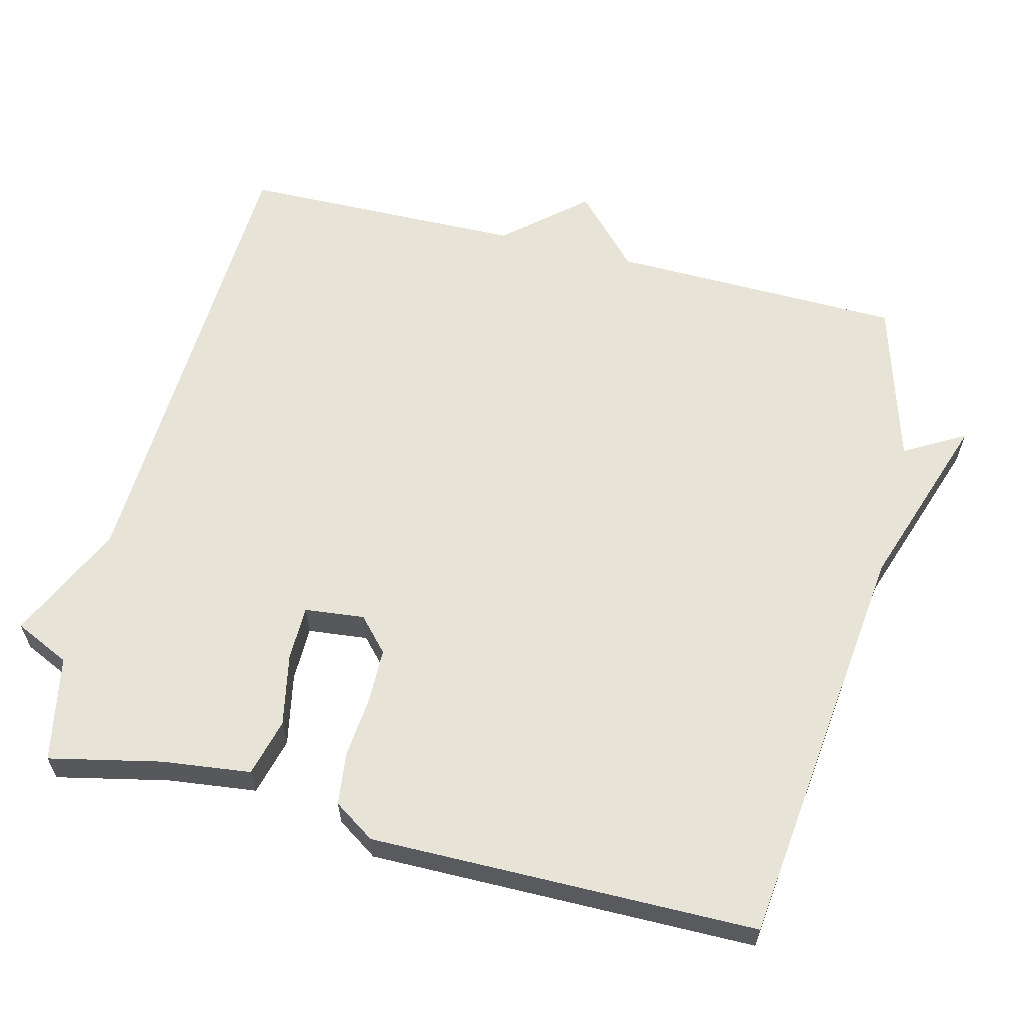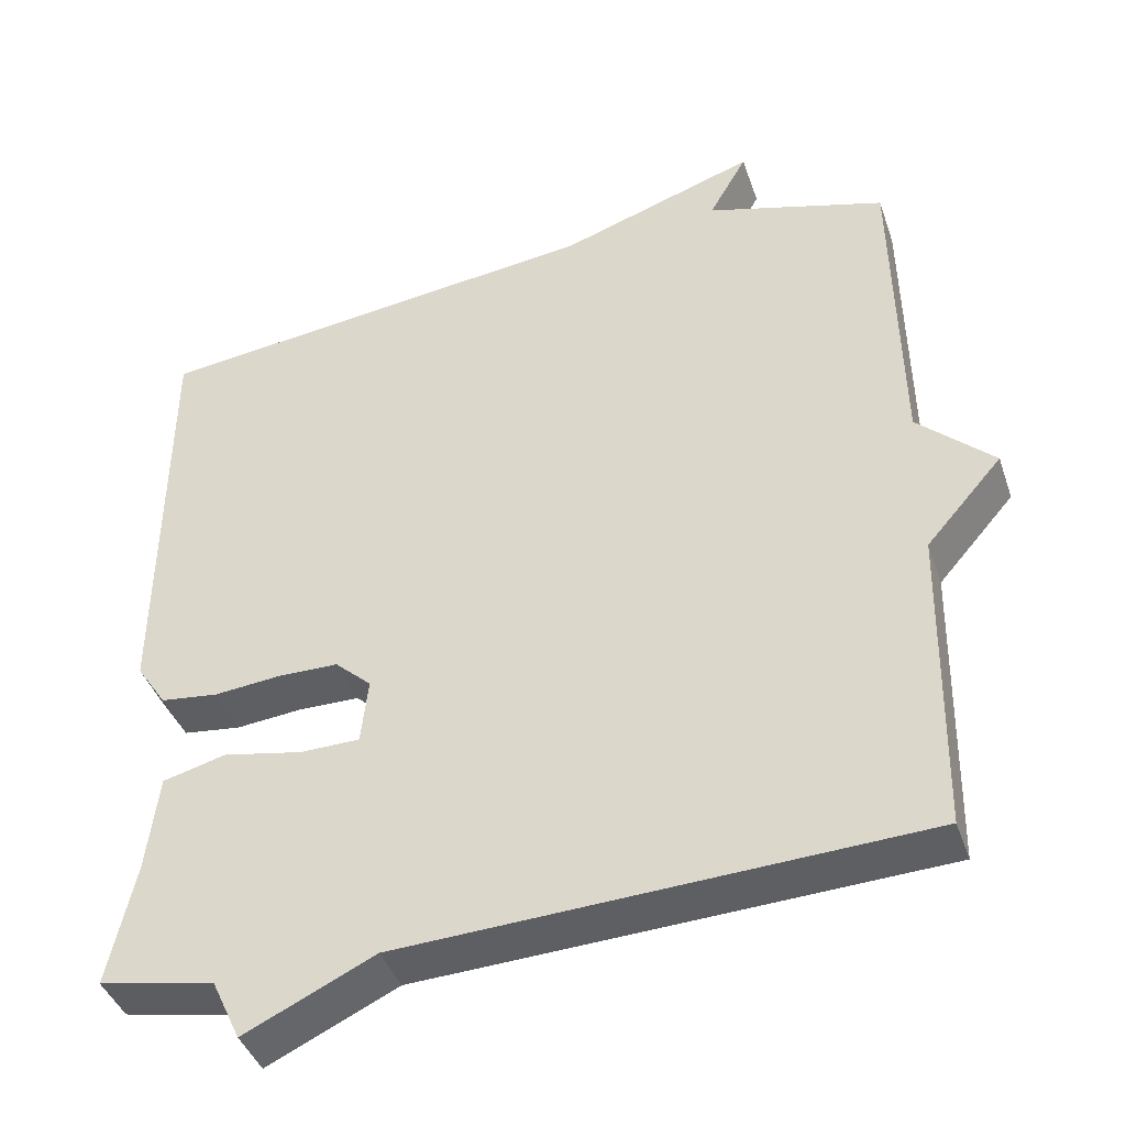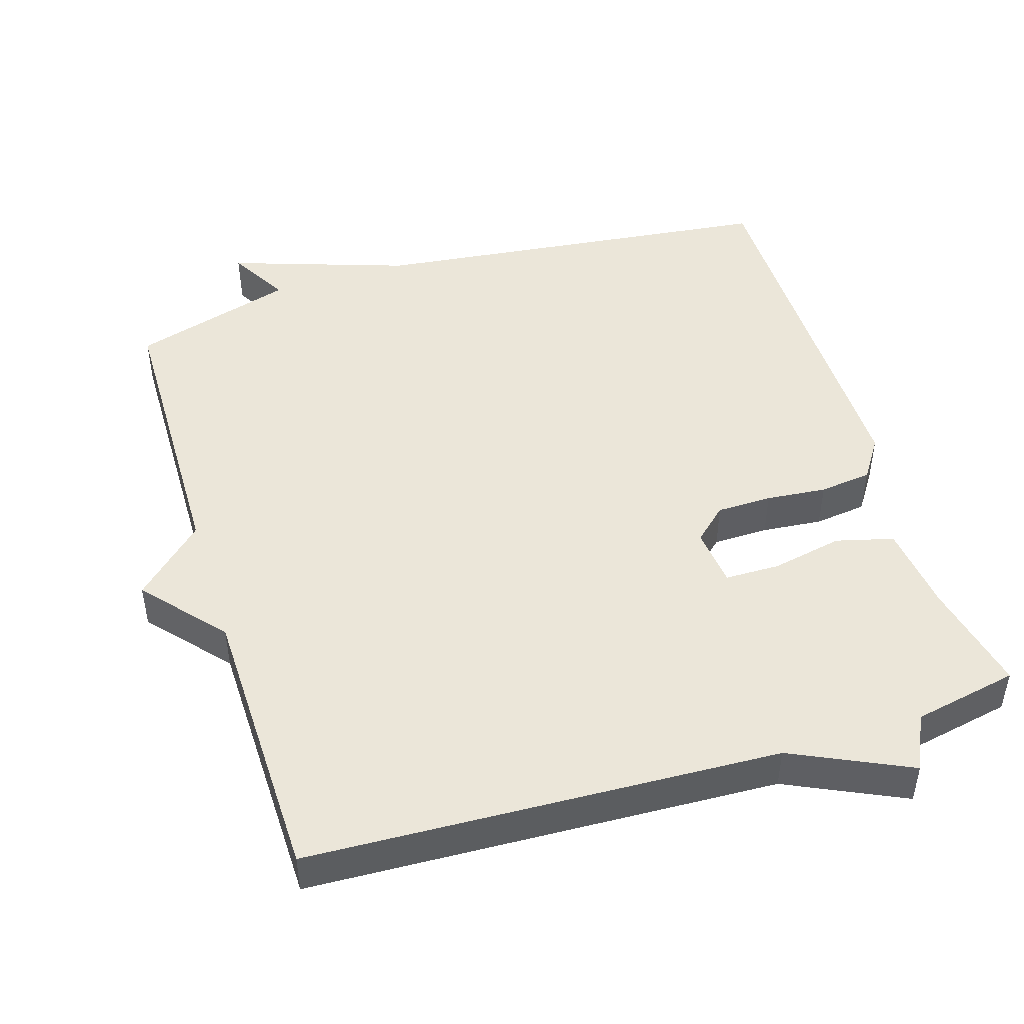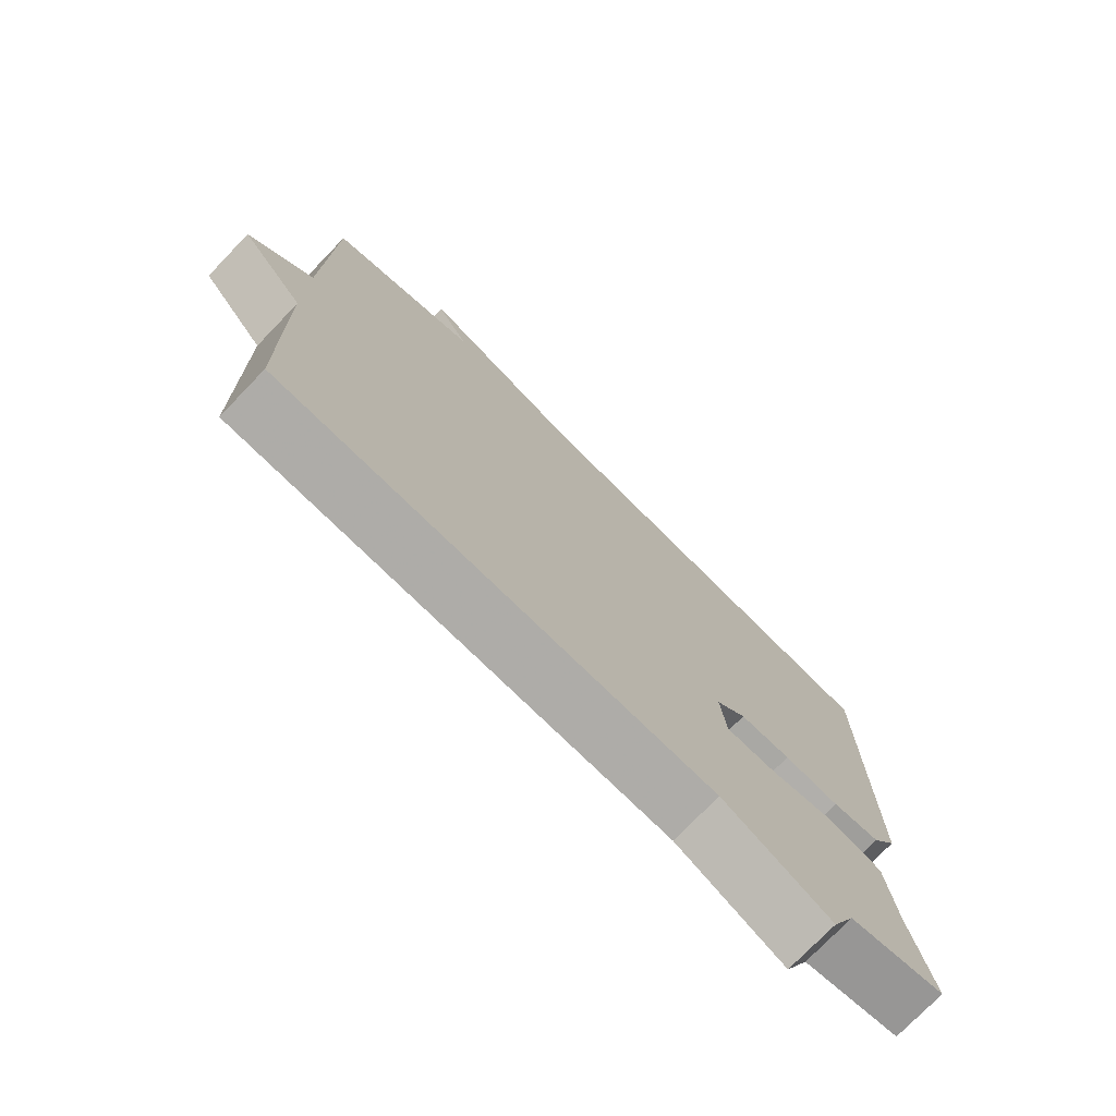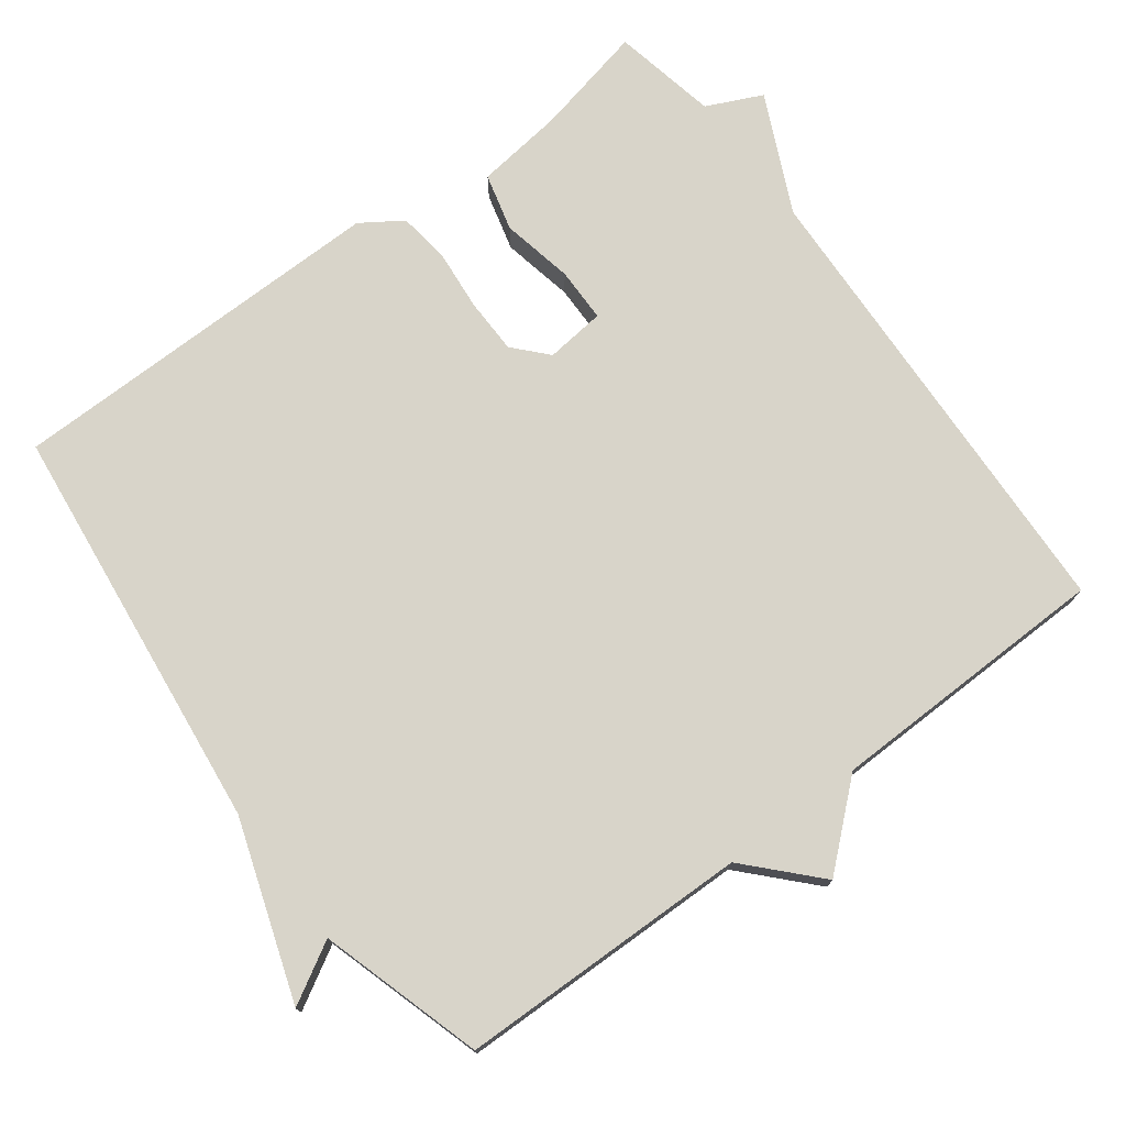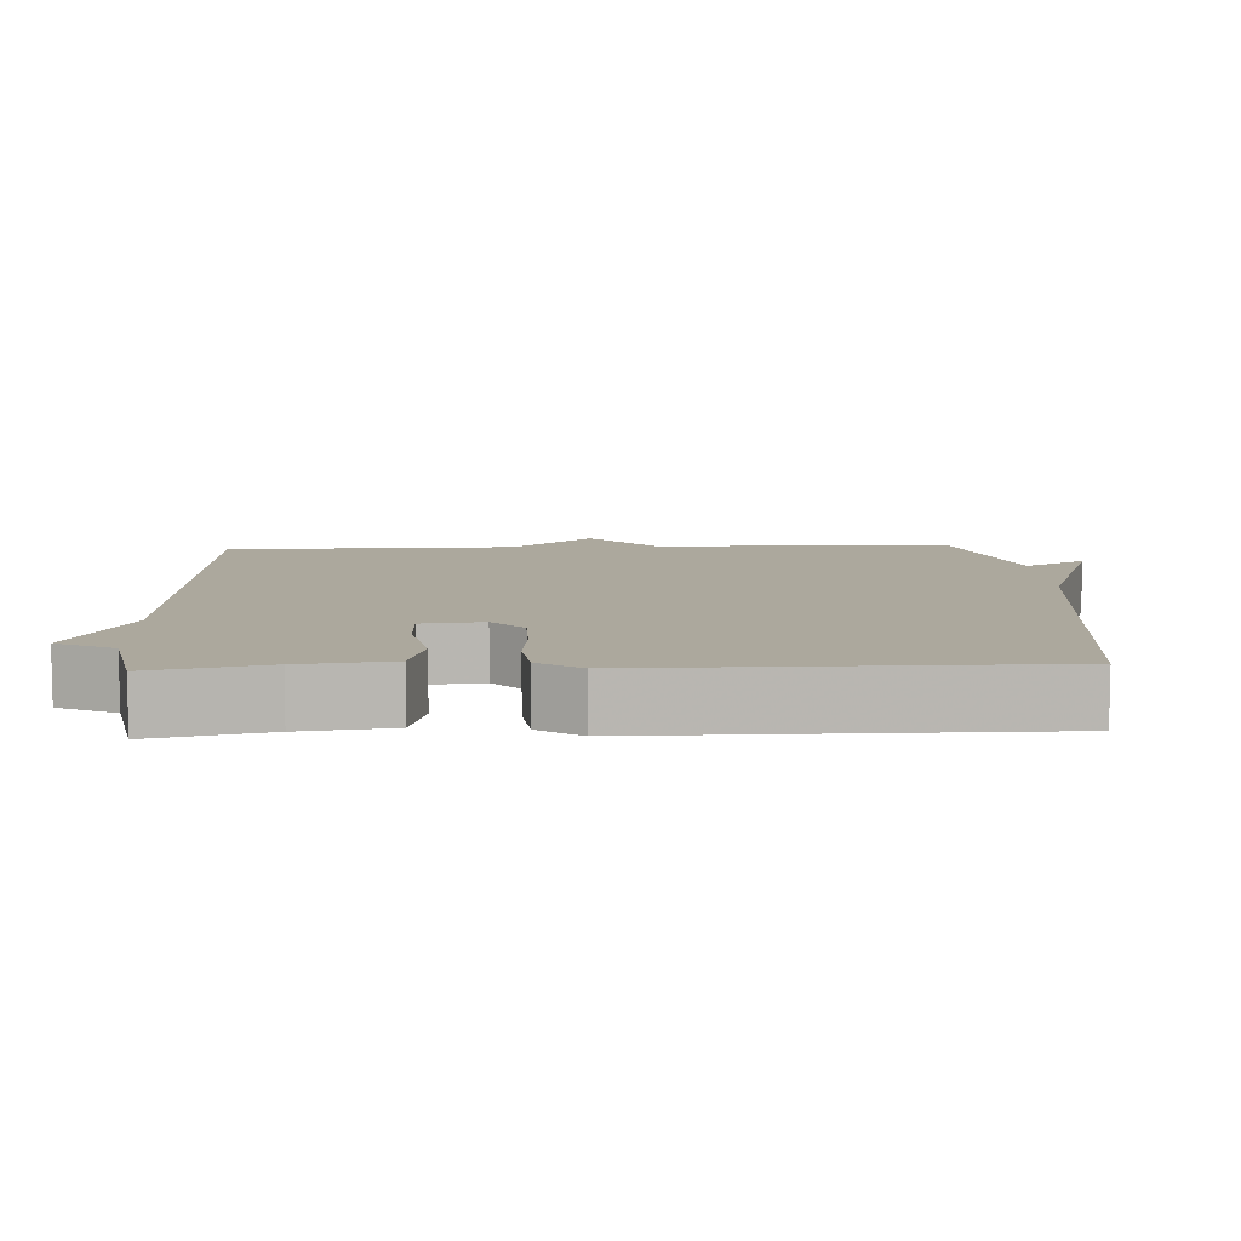
<metadata>
{"format":"obj","ext":"obj","renderer":"f3d","projection":"perspective","resolution":1024,"background":"white","views":[{"elev":61.5,"azim":-75.9,"up":"+Y"},{"elev":-41.5,"azim":18.3,"up":"+Z"},{"elev":47.4,"azim":162.7,"up":"+Y"},{"elev":-75.3,"azim":136.1,"up":"+Z"},{"elev":75.1,"azim":53.1,"up":"+Y"},{"elev":8.6,"azim":-92.6,"up":"+Y"}]}
</metadata>
<code>
v 0.5 0.07 0.5
v 0.507 0.07 0.094
v 0.603 0.07 0.004
v 0.507 0.07 -0.106
v 0.5 0.07 -0.5
v -0.154 0.07 -0.529
v -0.318 0.07 -0.606
v -0.354 0.07 -0.529
v -0.5 0.07 -0.5
v -0.466 0.07 -0.345
v -0.451 0.07 -0.222
v -0.371 0.07 -0.201
v -0.271 0.07 -0.221
v -0.195 0.07 -0.22
v -0.186 0.07 -0.137
v -0.232 0.07 -0.095
v -0.309 0.07 -0.094
v -0.393 0.07 -0.102
v -0.466 0.07 -0.093
v -0.504 0.07 -0.036
v -0.5 0.07 0.5
v 0.073 0.07 0.567
v 0.321 0.07 0.651
v 0.273 0.07 0.567
v 0.5 0 0.5
v 0.507 0 0.094
v 0.603 0 0.004
v 0.507 0 -0.106
v 0.5 0 -0.5
v -0.154 0 -0.529
v -0.318 0 -0.606
v -0.354 0 -0.529
v -0.5 0 -0.5
v -0.466 0 -0.345
v -0.451 0 -0.222
v -0.371 0 -0.201
v -0.271 0 -0.221
v -0.195 0 -0.22
v -0.186 0 -0.137
v -0.232 0 -0.095
v -0.309 0 -0.094
v -0.393 0 -0.102
v -0.466 0 -0.093
v -0.504 0 -0.036
v -0.5 0 0.5
v 0.073 0 0.567
v 0.321 0 0.651
v 0.273 0 0.567
f 22 23 24
f 24 1 2
f 22 24 2
f 21 22 2
f 20 21 2
f 19 20 2
f 18 19 2
f 17 18 2
f 16 17 2 3
f 15 16 3 4
f 4 5 6
f 15 4 6
f 14 15 6
f 6 7 8
f 14 6 8
f 13 14 8
f 12 13 8
f 11 12 8
f 10 11 8
f 8 9 10
f 48 47 46
f 26 25 48
f 26 48 46
f 26 46 45
f 26 45 44
f 26 44 43
f 26 43 42
f 26 42 41
f 27 26 41 40
f 28 27 40 39
f 30 29 28
f 30 28 39
f 30 39 38
f 32 31 30
f 32 30 38
f 32 38 37
f 32 37 36
f 32 36 35
f 32 35 34
f 34 33 32
f 1 25 26 2
f 2 26 27 3
f 3 27 28 4
f 4 28 29 5
f 5 29 30 6
f 6 30 31 7
f 7 31 32 8
f 8 32 33 9
f 9 33 34 10
f 10 34 35 11
f 11 35 36 12
f 12 36 37 13
f 13 37 38 14
f 14 38 39 15
f 15 39 40 16
f 16 40 41 17
f 17 41 42 18
f 18 42 43 19
f 19 43 44 20
f 20 44 45 21
f 21 45 46 22
f 22 46 47 23
f 23 47 48 24
f 24 48 25 1

</code>
